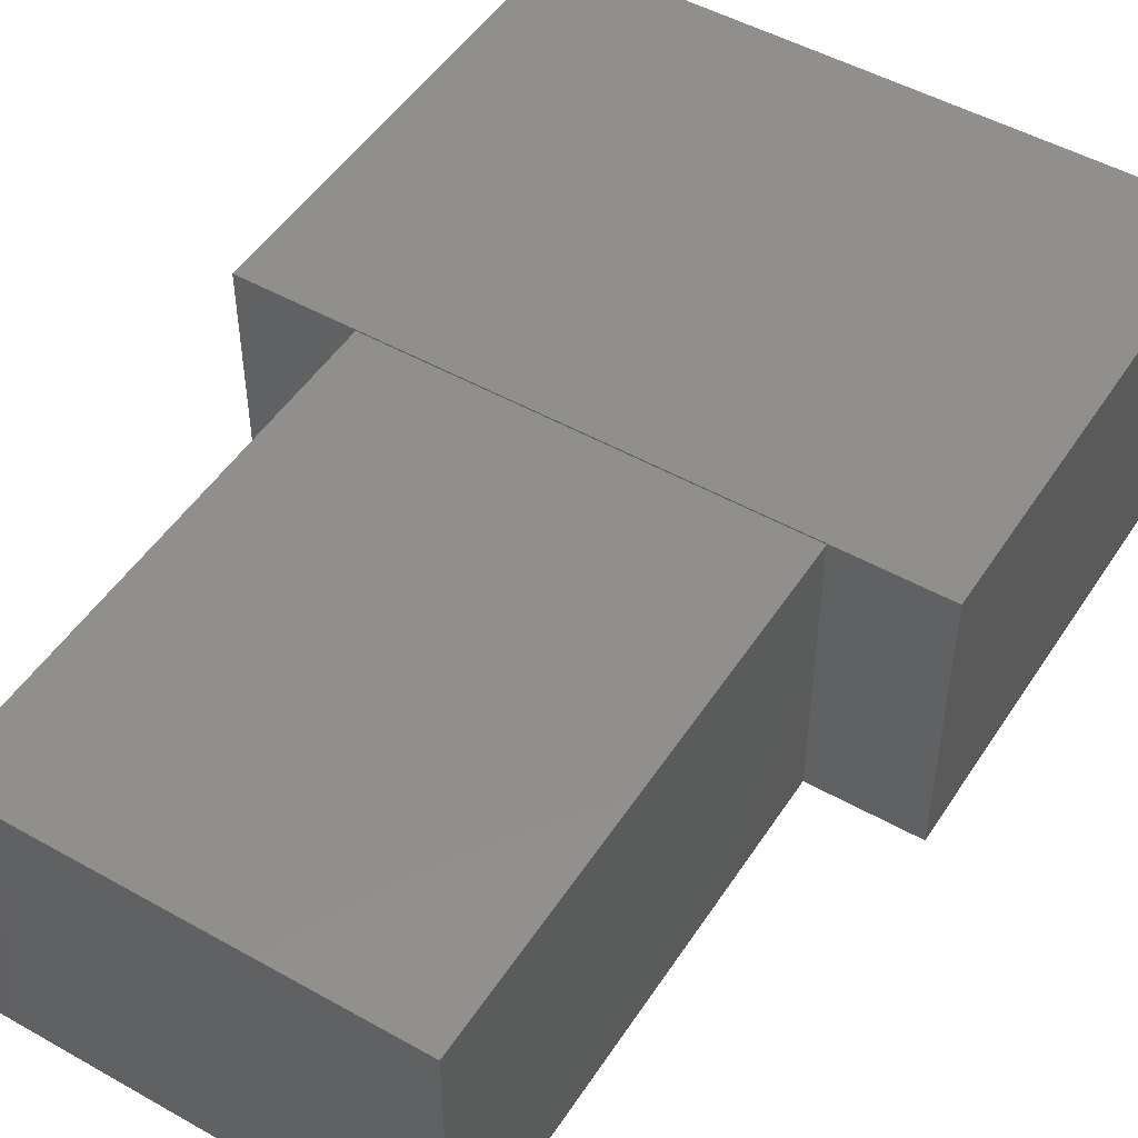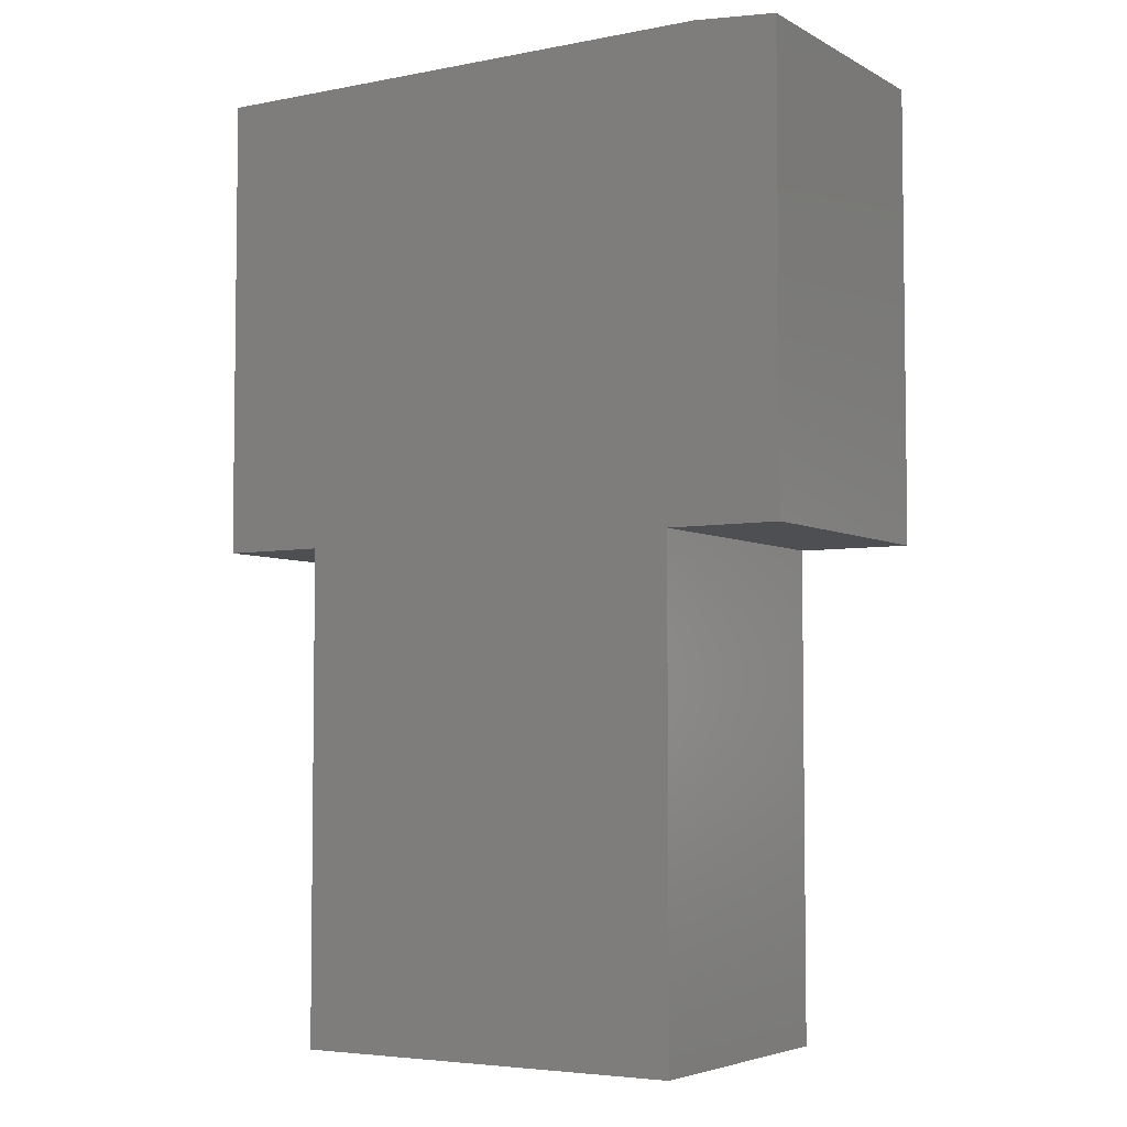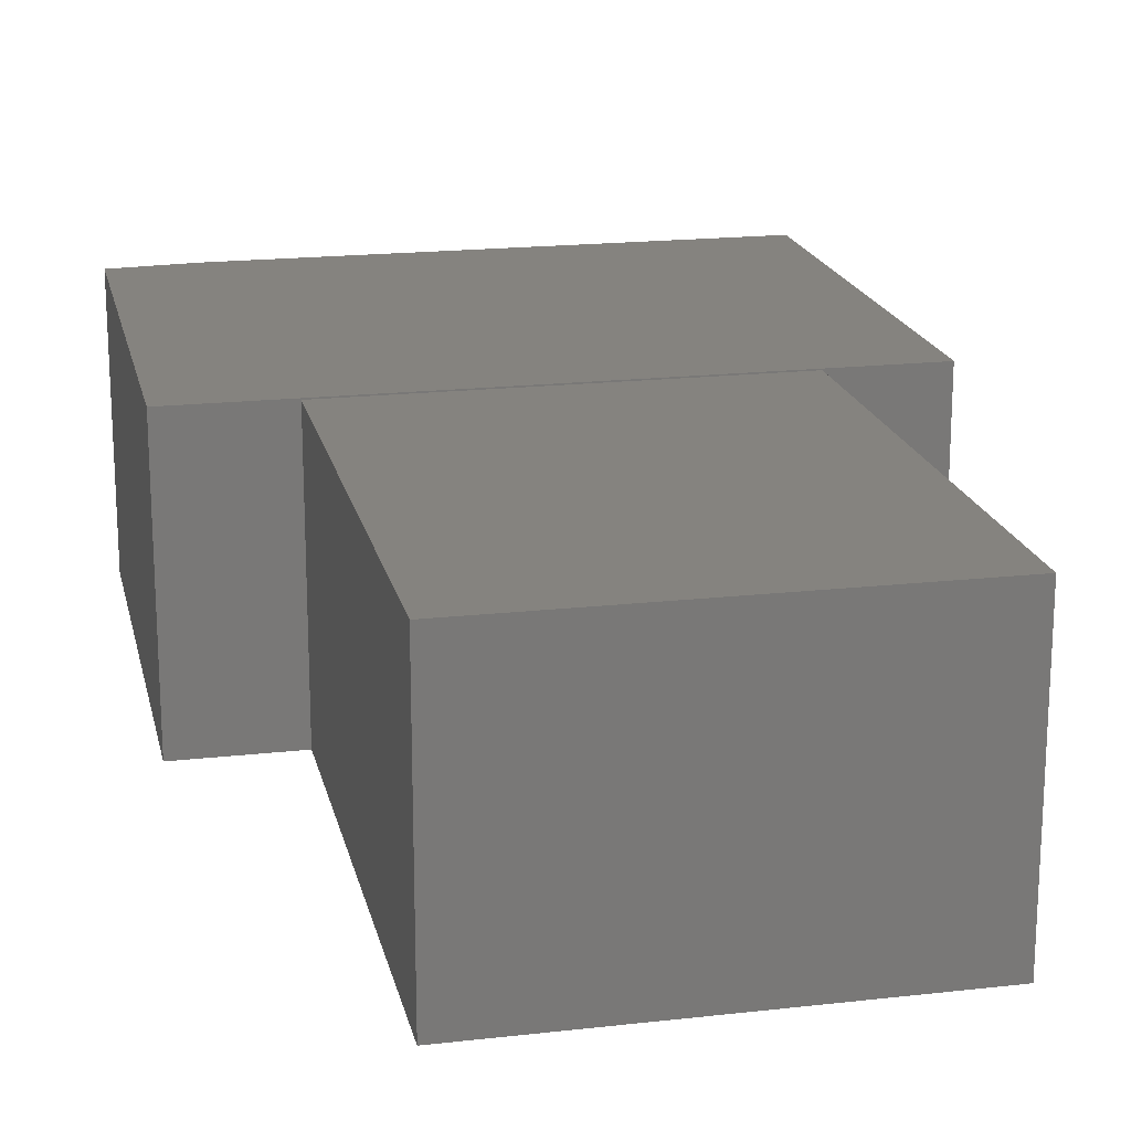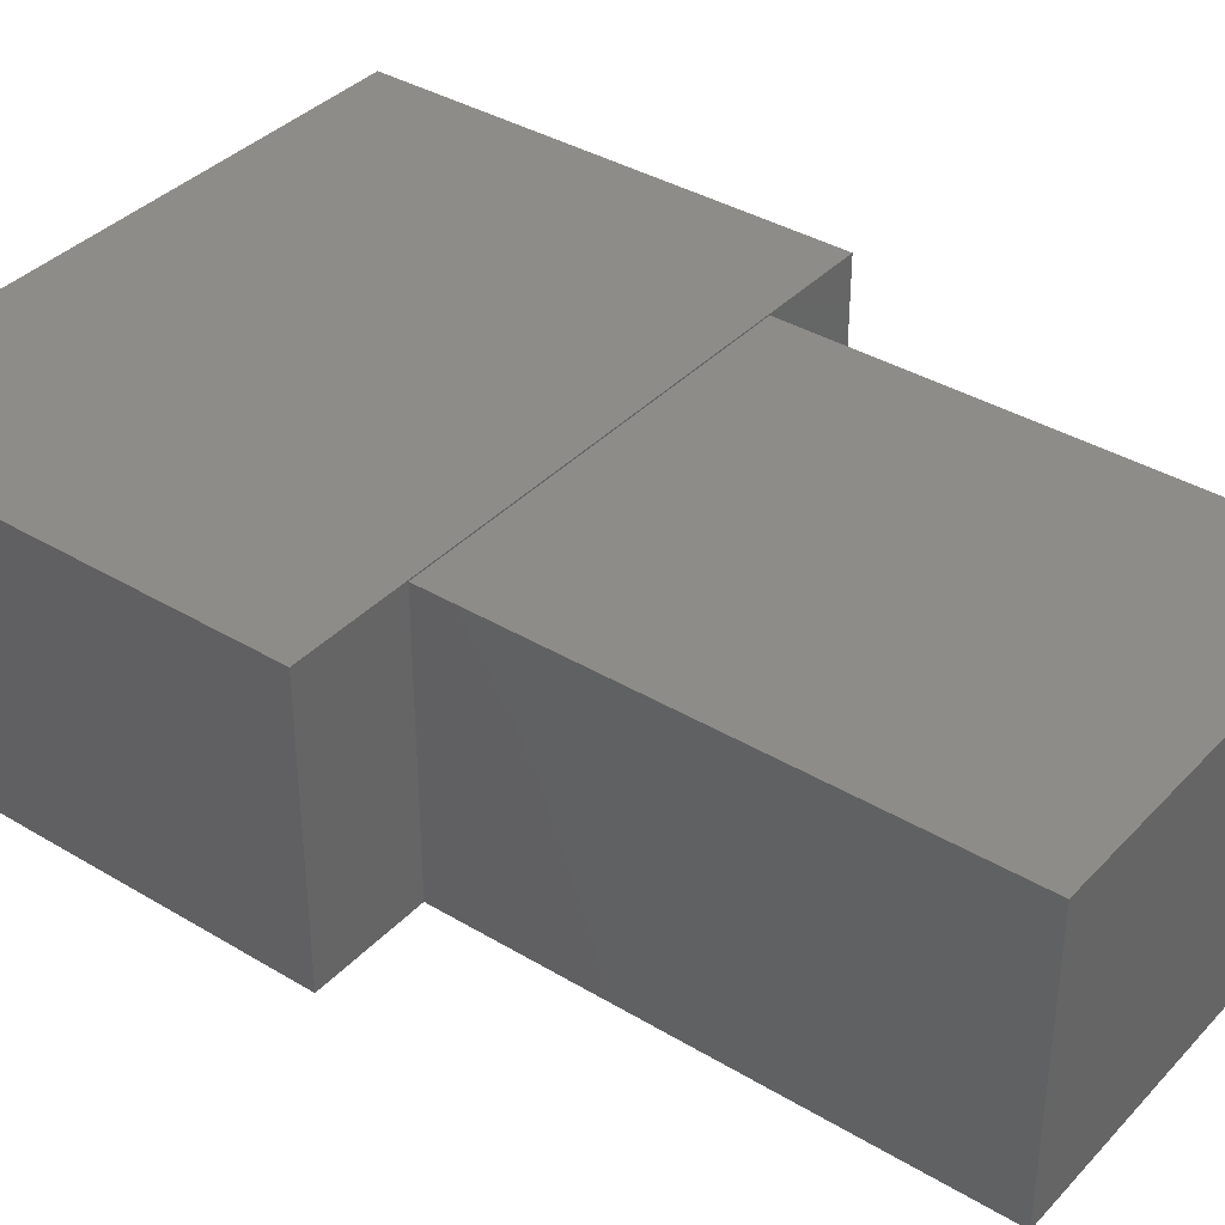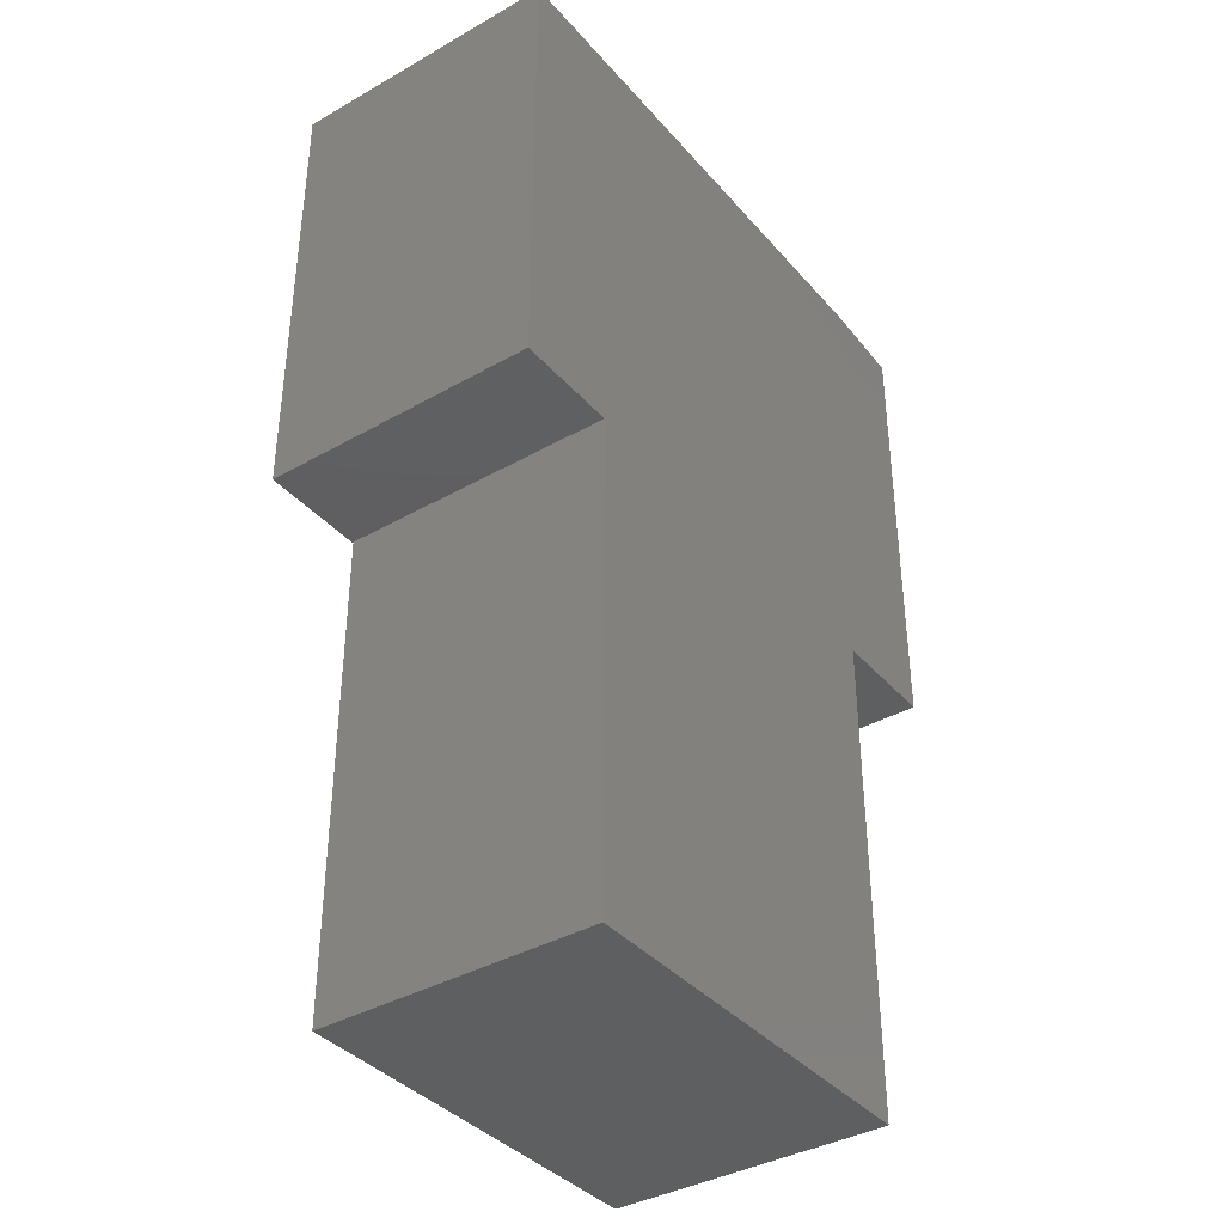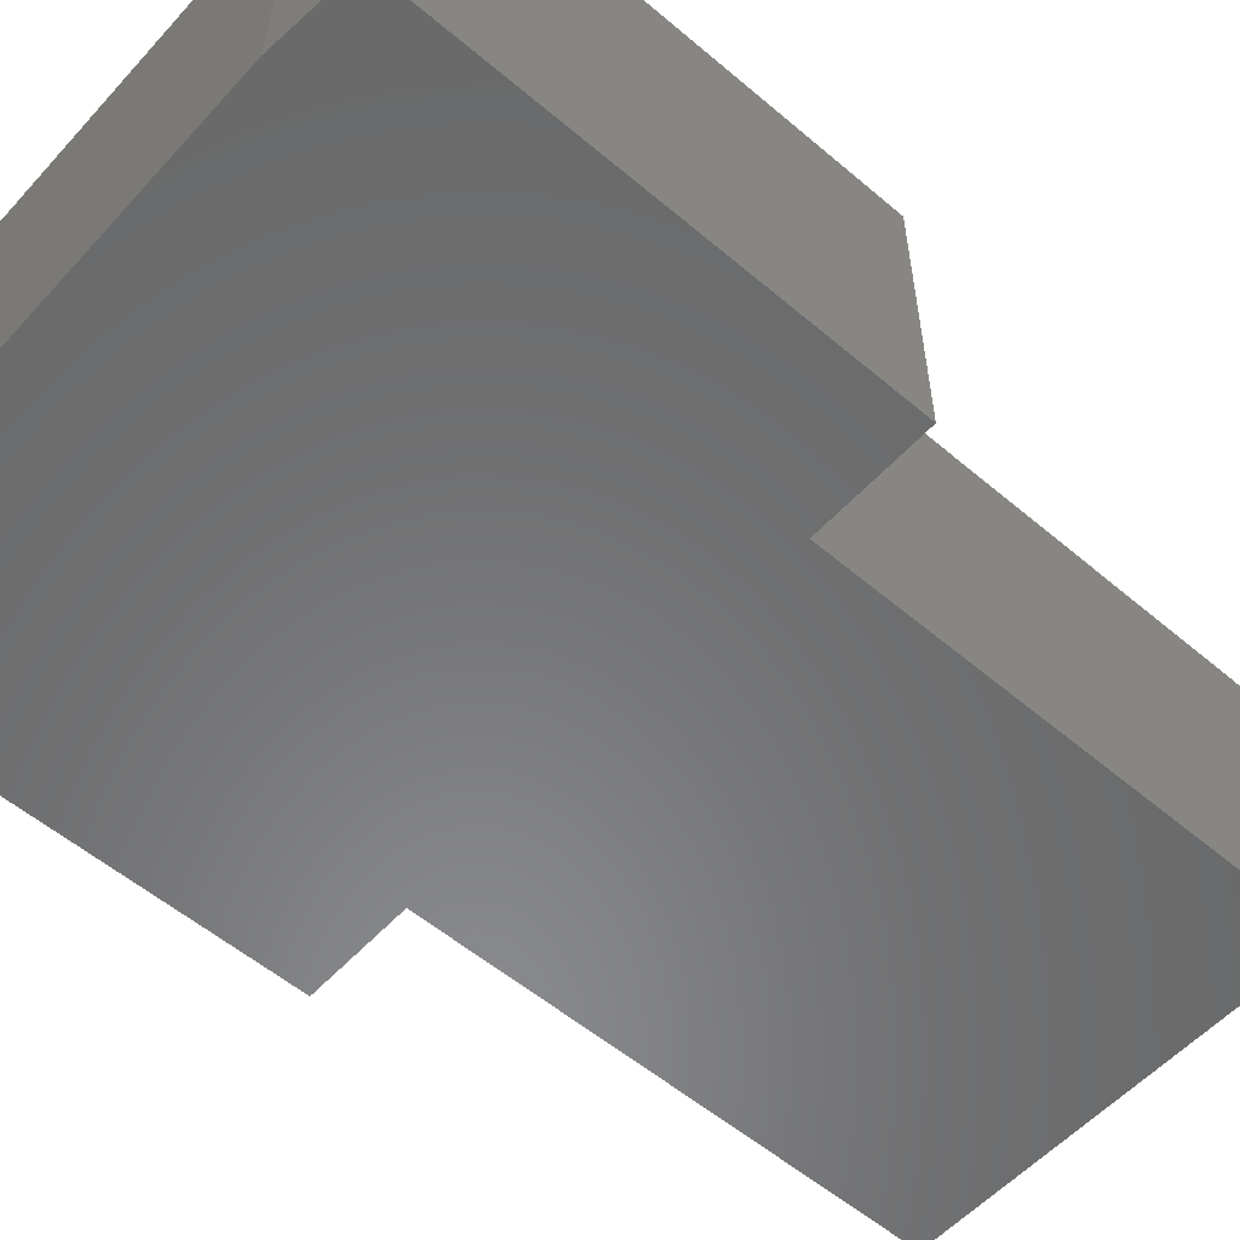
<metadata>
{"format":"stl","ext":"stl","renderer":"f3d","projection":"perspective","resolution":1024,"background":"white","views":[{"elev":49.5,"azim":31.9,"up":"+Z"},{"elev":-4.7,"azim":-148.2,"up":"+Y"},{"elev":18.7,"azim":-12.2,"up":"+Z"},{"elev":37.6,"azim":-52.5,"up":"+Z"},{"elev":-38.0,"azim":125.9,"up":"+Y"},{"elev":-56.0,"azim":-131.6,"up":"+Z"}]}
</metadata>
<code>
# stl→obj: 18 verts, 32 faces
v -0.2109 -0.2422 0
v -0.3281 -0.2422 0
v -0.3281 0.2288 0
v 0.2031 -0.2422 0
v 0.2031 -0.75 -2.535e-17
v -0.2109 -0.75 0
v -0.2422 0.2366 0
v 0.3125 0.2366 0
v 0.3125 -0.2422 0
v -0.2109 -0.75 0.2877
v 0.2031 -0.75 0.2877
v 0.3125 -0.2422 0.2891
v -0.3281 -0.2422 0.2891
v -0.2109 -0.2422 0.2877
v 0.2031 -0.2422 0.2877
v -0.3281 0.2288 0.2891
v 0.3125 0.2366 0.2891
v -0.2422 0.2366 0.2891
f 1 2 3
f 1 3 4
f 1 4 5
f 1 5 6
f 7 8 3
f 3 8 9
f 3 9 4
f 6 5 10
f 10 5 11
f 12 13 14
f 12 14 15
f 12 15 4
f 12 4 9
f 13 2 14
f 14 2 1
f 14 1 10
f 10 1 6
f 15 14 11
f 11 14 10
f 4 15 5
f 5 15 11
f 13 12 16
f 16 12 17
f 16 17 18
f 16 3 13
f 13 3 2
f 17 8 18
f 18 8 7
f 18 7 16
f 16 7 3
f 12 9 17
f 17 9 8

</code>
